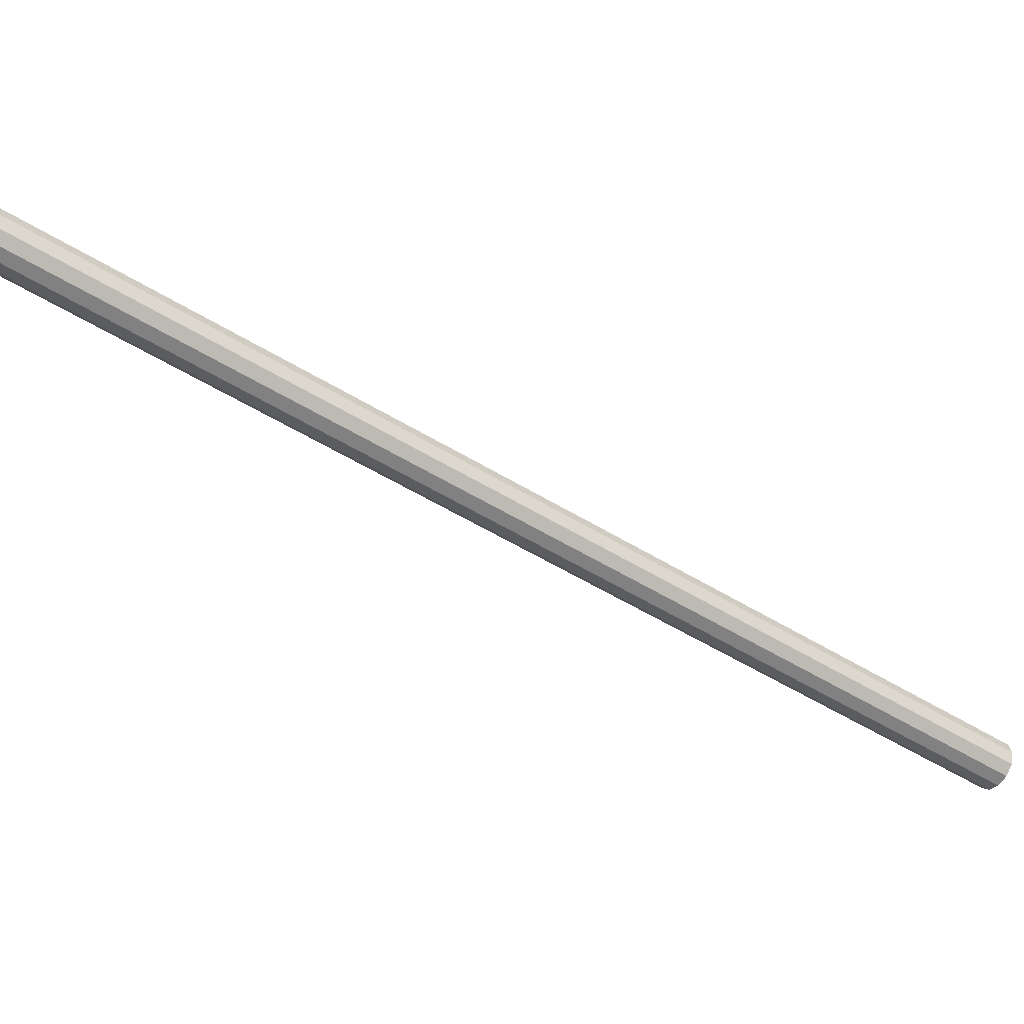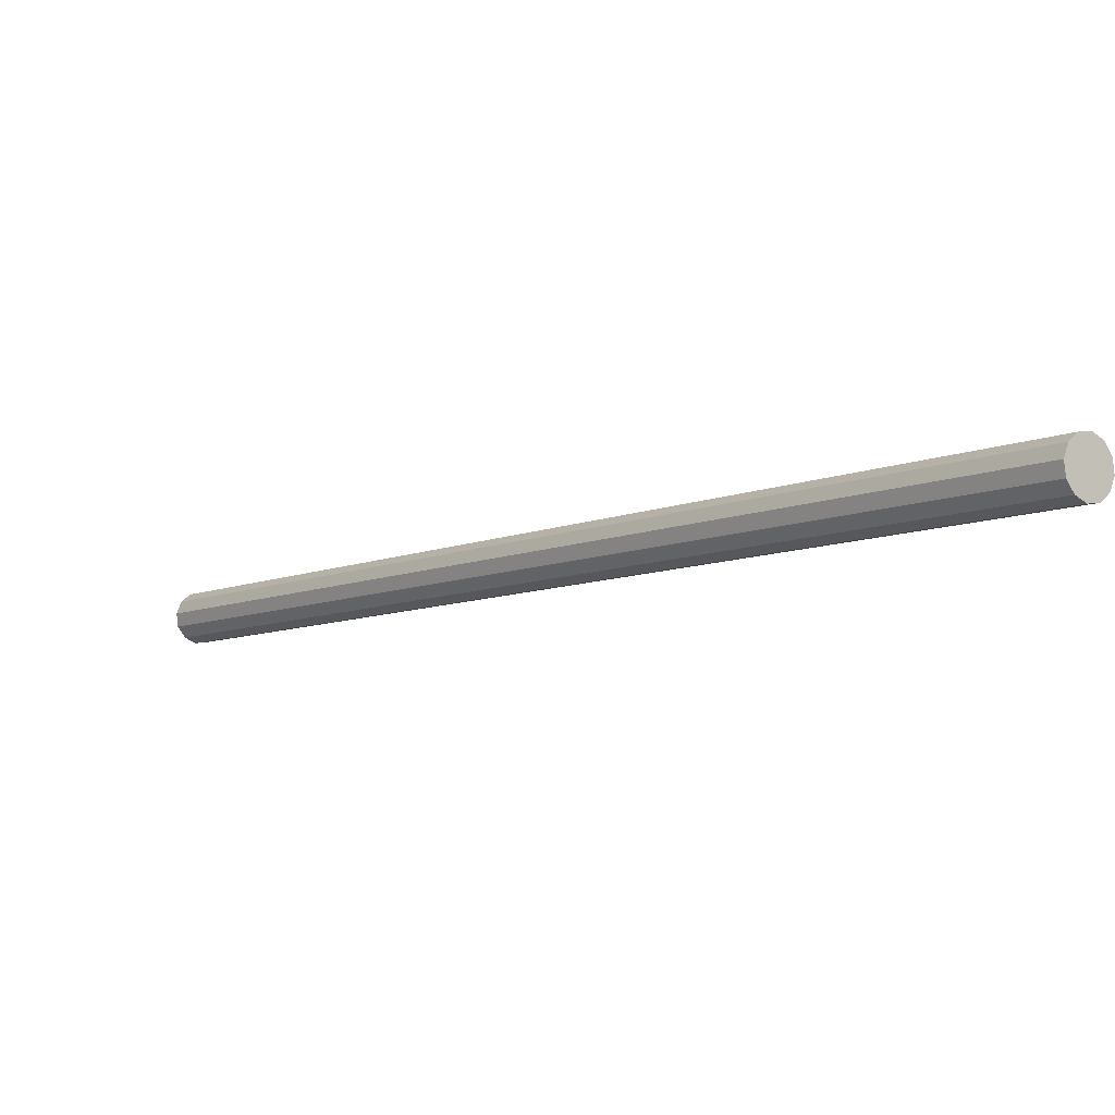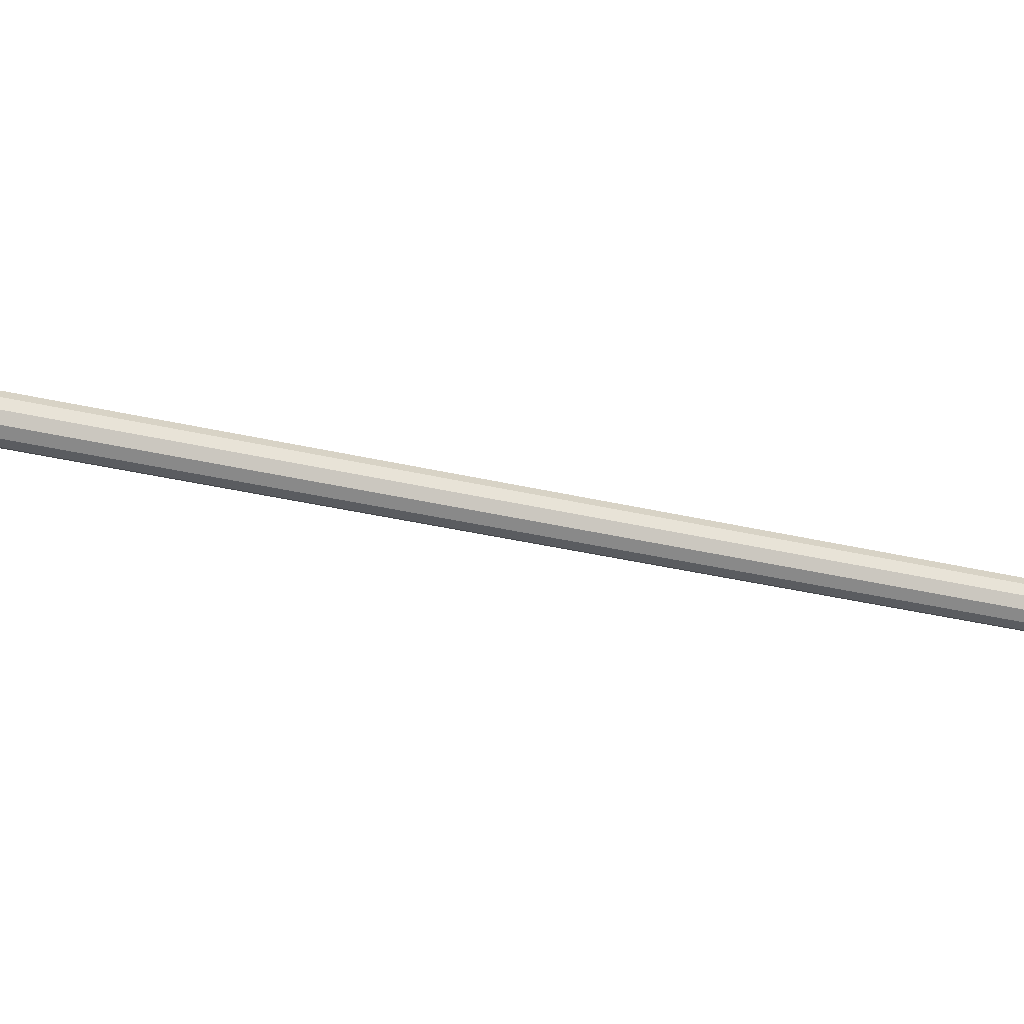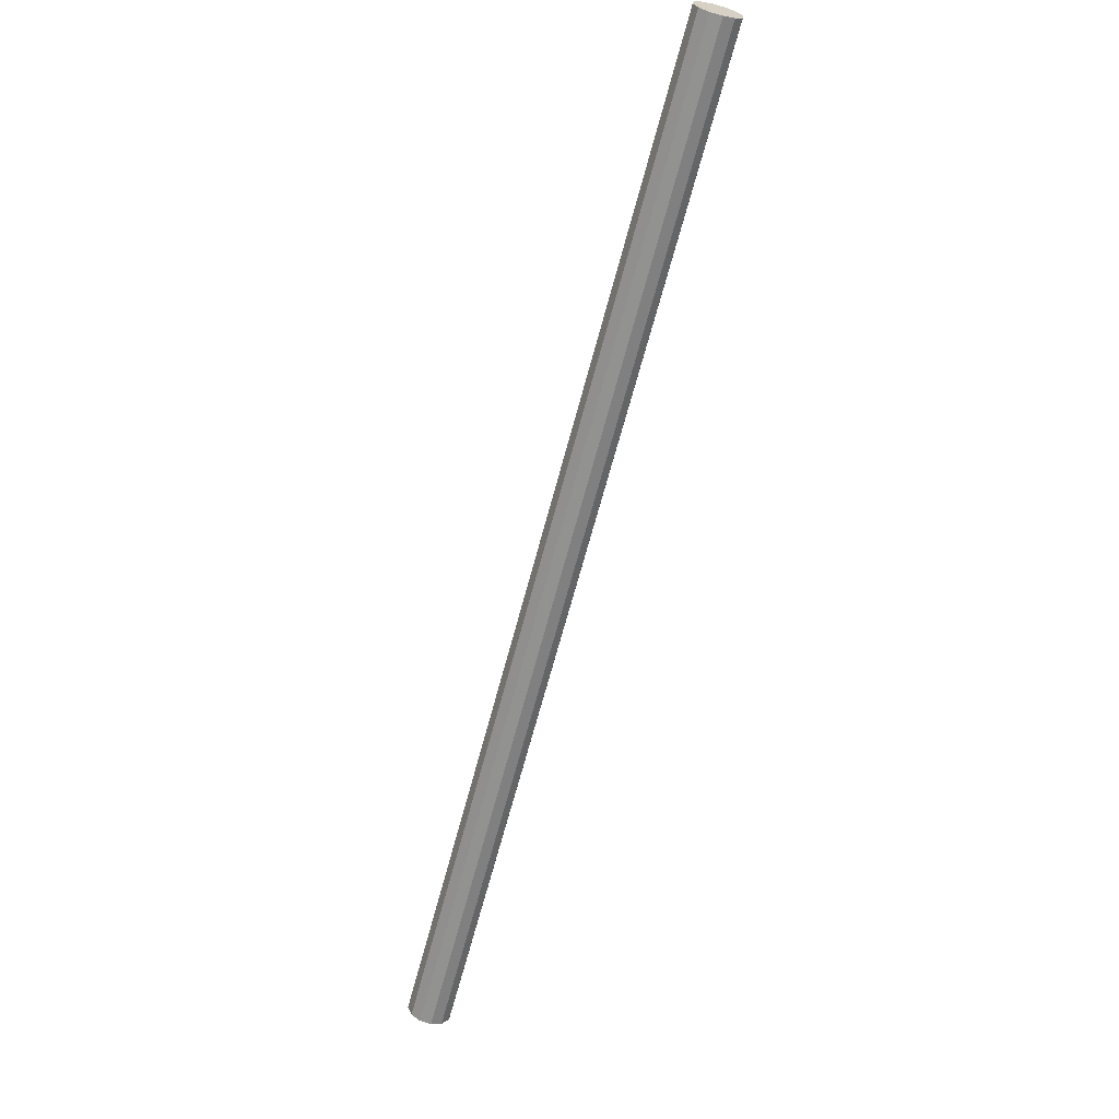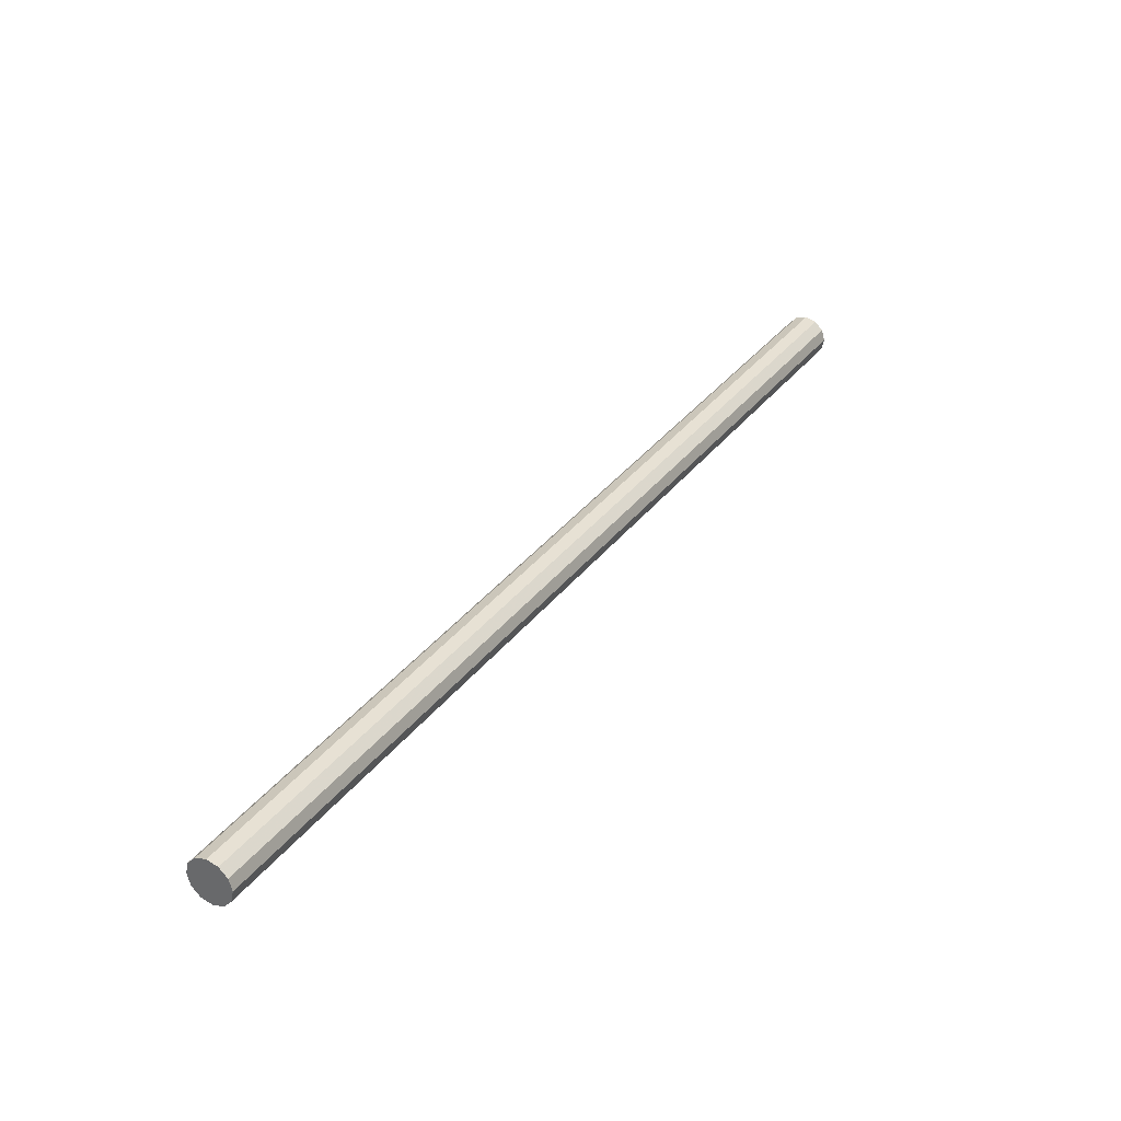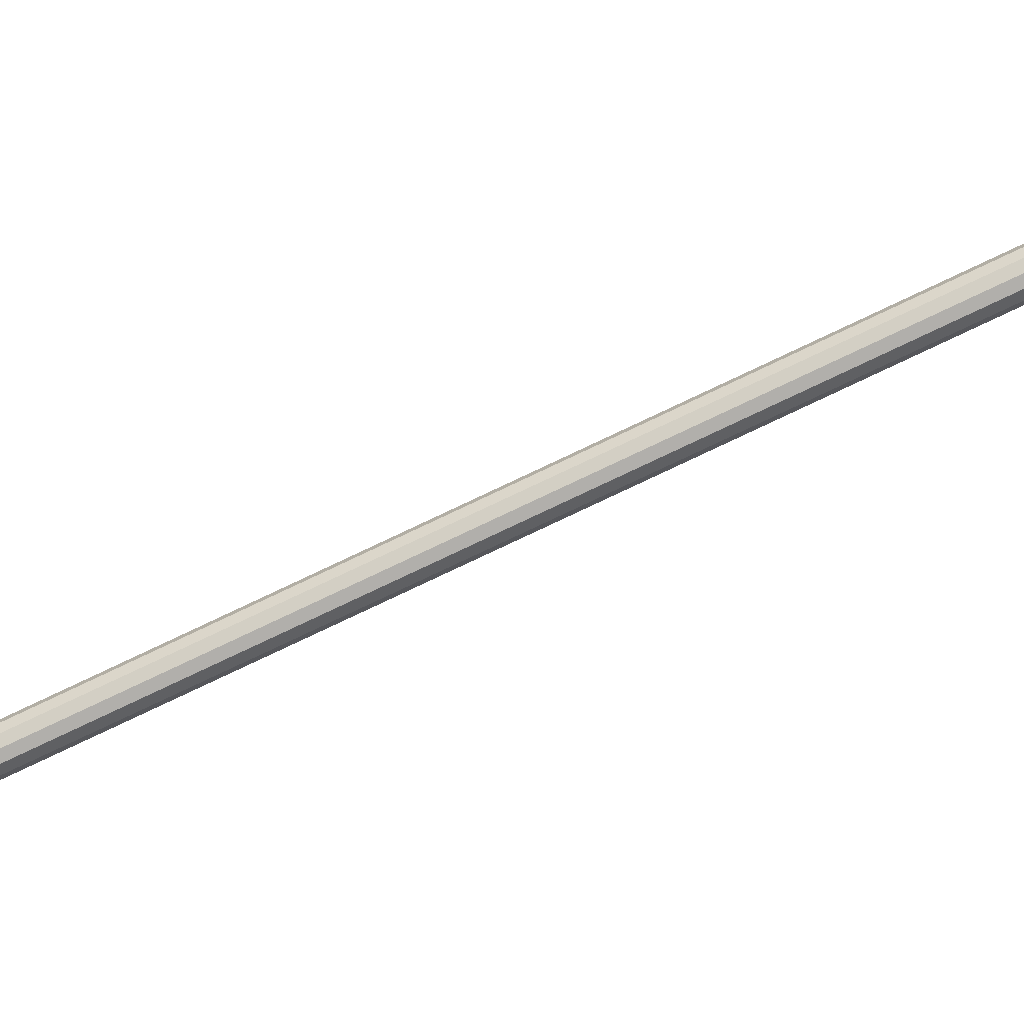
<metadata>
{"format":"obj","ext":"obj","renderer":"f3d","projection":"perspective","resolution":1024,"background":"white","views":[{"elev":-65.7,"azim":-156.6,"up":"+Y"},{"elev":4.7,"azim":-71.0,"up":"+Y"},{"elev":-2.0,"azim":45.4,"up":"+Y"},{"elev":55.4,"azim":99.6,"up":"+Z"},{"elev":-41.7,"azim":138.9,"up":"+Z"},{"elev":70.7,"azim":-145.9,"up":"+Y"}]}
</metadata>
<code>
v 0 0 0.7417
v -0.003588 -0.01143 0.7417
v -0.3001 0.08168 1.202
v -0.2965 0.0931 1.202
v 0.00163 -0.01138 0.7451
v -0.2949 0.08172 1.206
v 0.006411 -0.00829 0.7475
v -0.2901 0.08481 1.208
v 0.009474 -0.002975 0.7484
v -0.2871 0.09013 1.209
v 0.009999 0.003138 0.7475
v -0.2865 0.09624 1.208
v 0.007844 0.00841 0.7451
v -0.2887 0.1015 1.206
v 0.003588 0.01143 0.7417
v -0.293 0.1045 1.202
v -0.00163 0.01138 0.7384
v -0.2982 0.1045 1.199
v -0.006411 0.00829 0.7359
v -0.303 0.1014 1.197
v -0.009474 0.002975 0.735
v -0.306 0.09608 1.196
v -0.009999 -0.003138 0.7359
v -0.3065 0.08997 1.197
v -0.007844 -0.00841 0.7384
v -0.3044 0.08469 1.199
f 2 1 5
f 2 5 3
f 3 5 6
f 3 6 4
f 5 1 7
f 5 7 6
f 6 7 8
f 6 8 4
f 7 1 9
f 7 9 8
f 8 9 10
f 8 10 4
f 9 1 11
f 9 11 10
f 10 11 12
f 10 12 4
f 11 1 13
f 11 13 12
f 12 13 14
f 12 14 4
f 13 1 15
f 13 15 14
f 14 15 16
f 14 16 4
f 15 1 17
f 15 17 16
f 16 17 18
f 16 18 4
f 17 1 19
f 17 19 18
f 18 19 20
f 18 20 4
f 19 1 21
f 19 21 20
f 20 21 22
f 20 22 4
f 21 1 23
f 21 23 22
f 22 23 24
f 22 24 4
f 23 1 25
f 23 25 24
f 24 25 26
f 24 26 4
f 25 1 2
f 25 2 26
f 26 2 3
f 26 3 4

</code>
